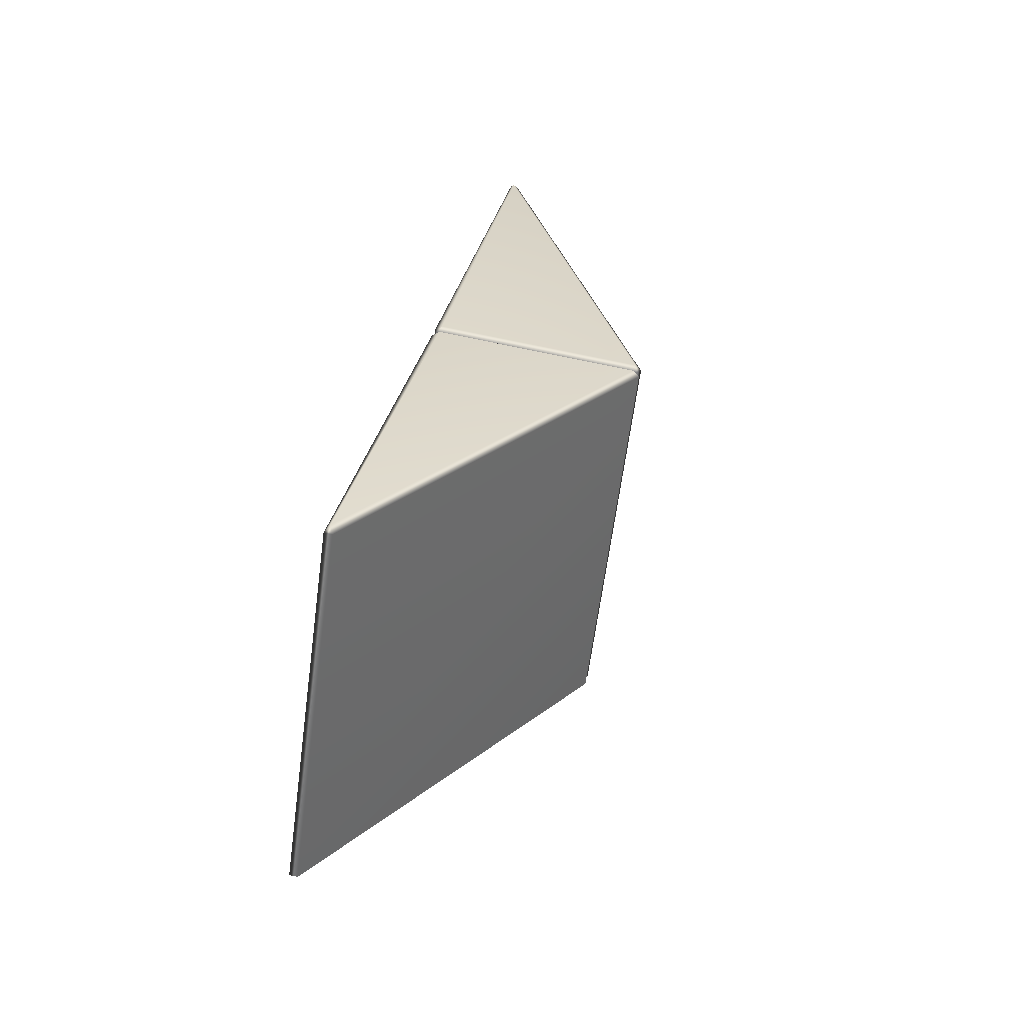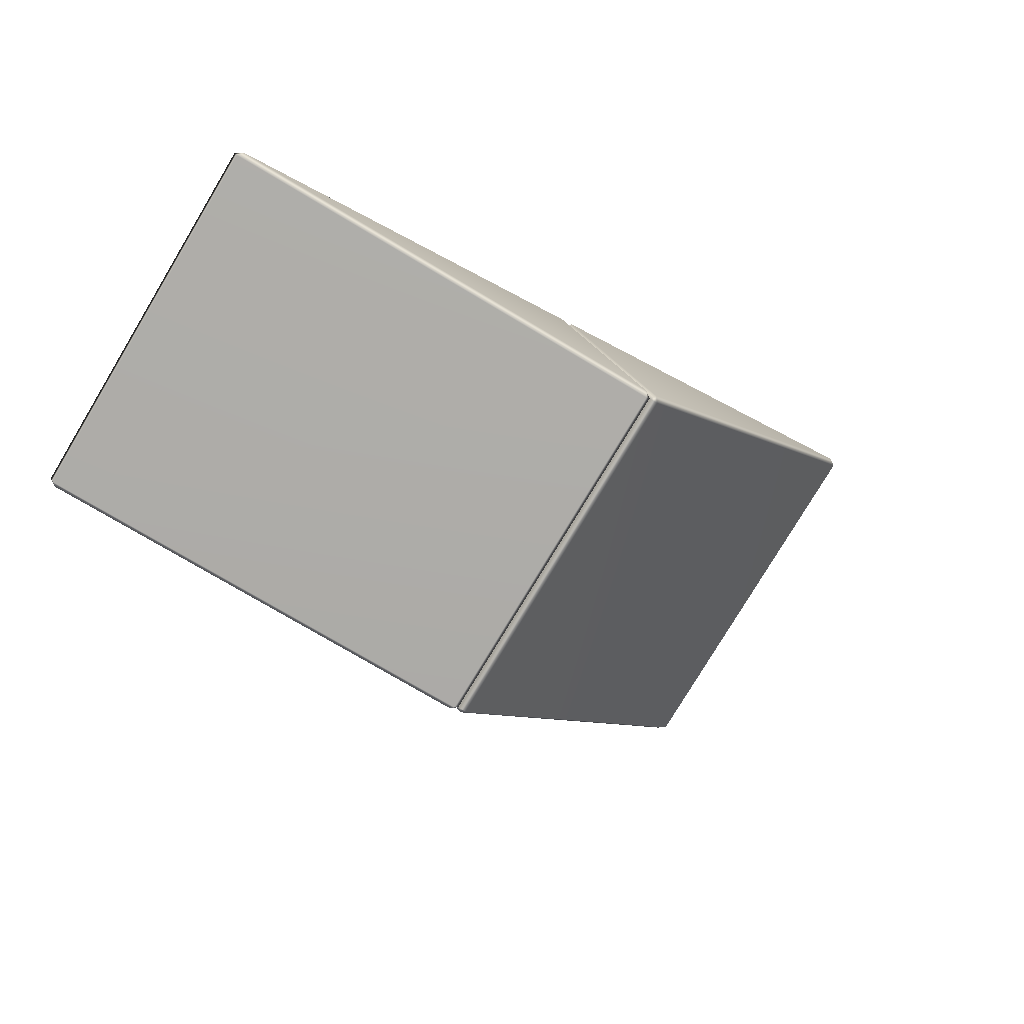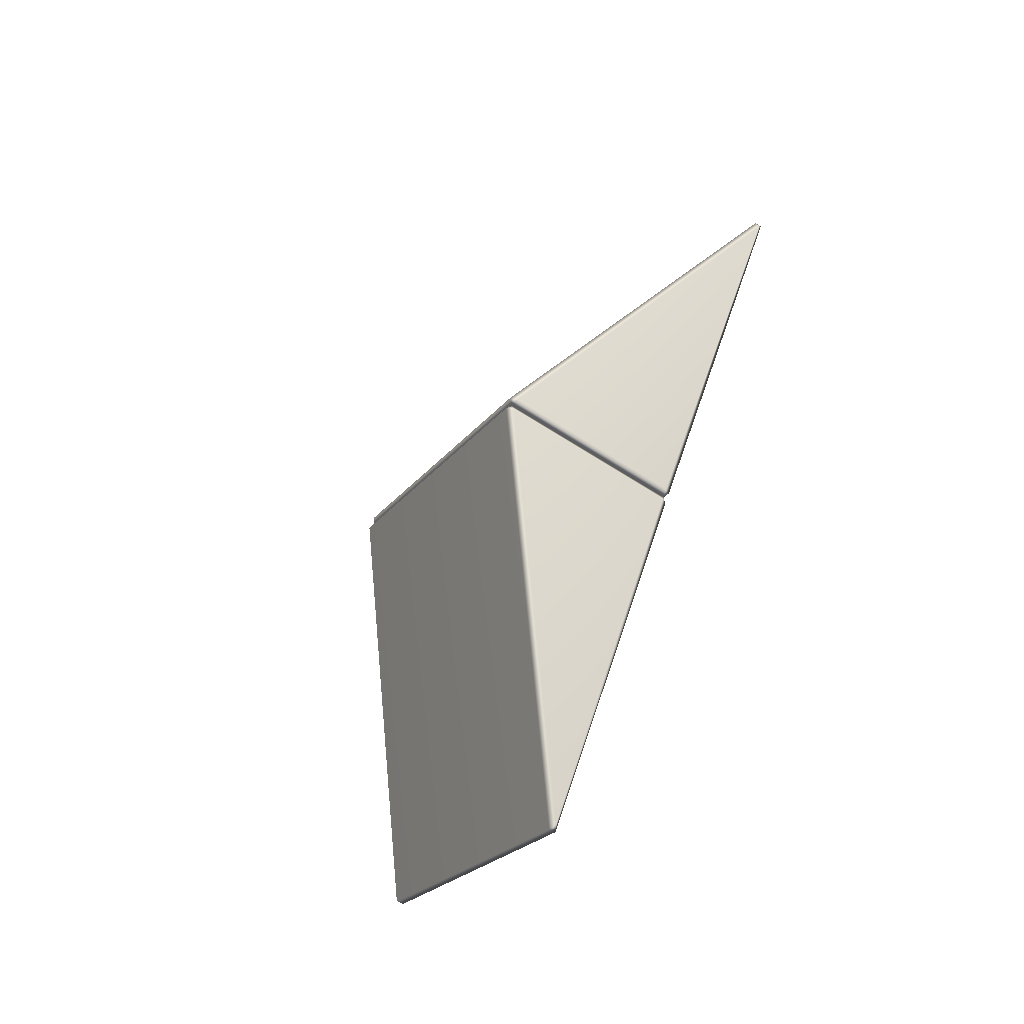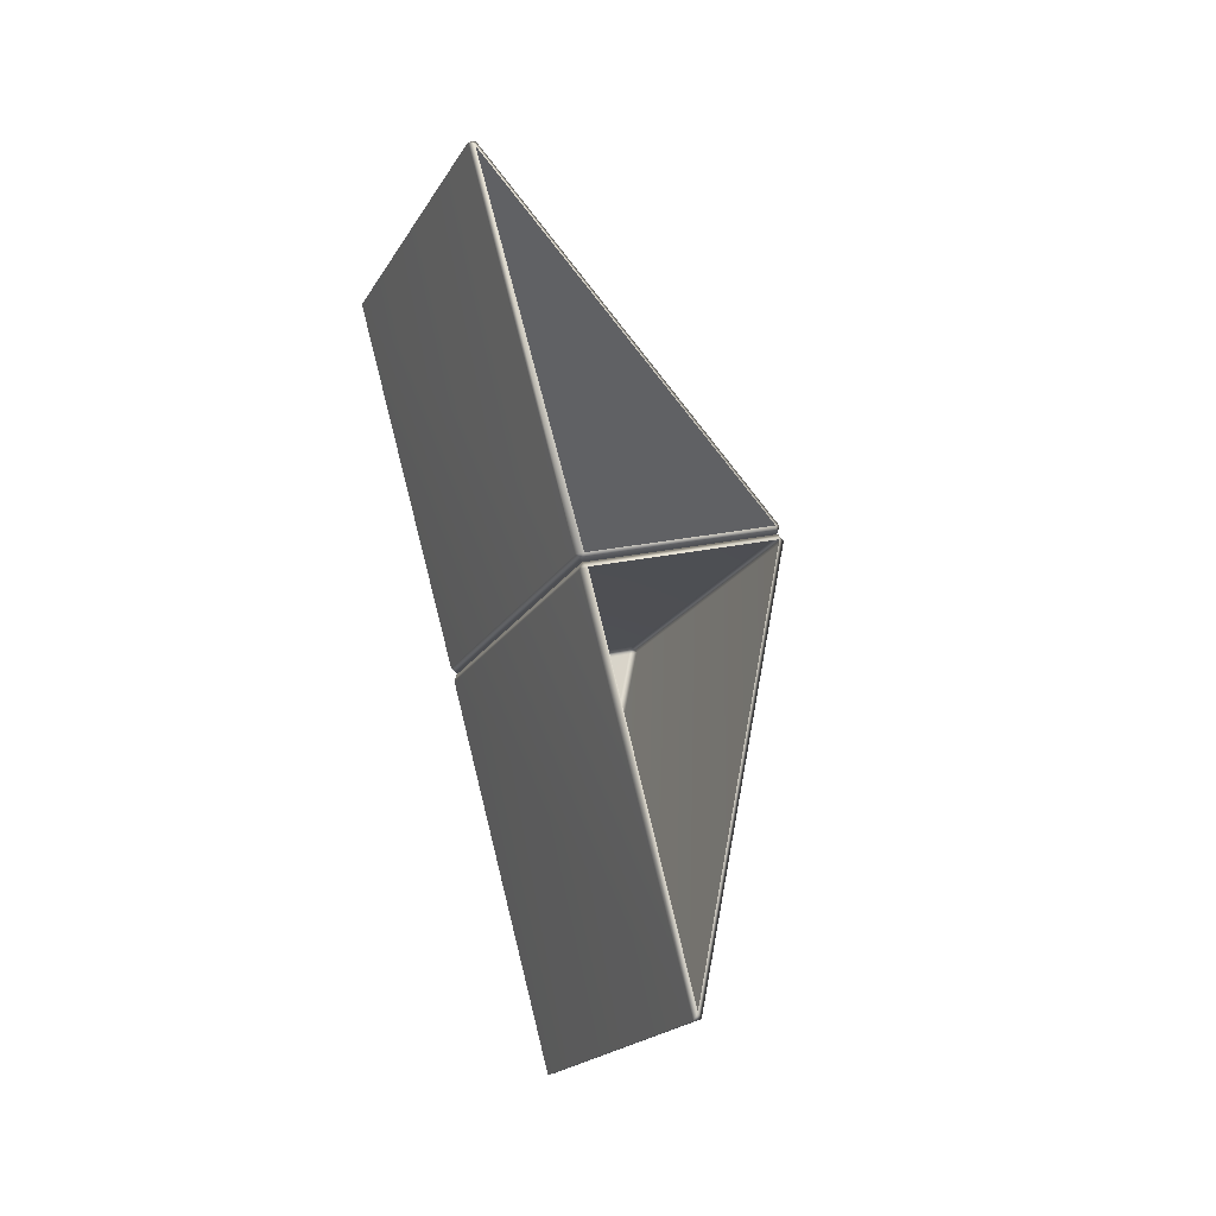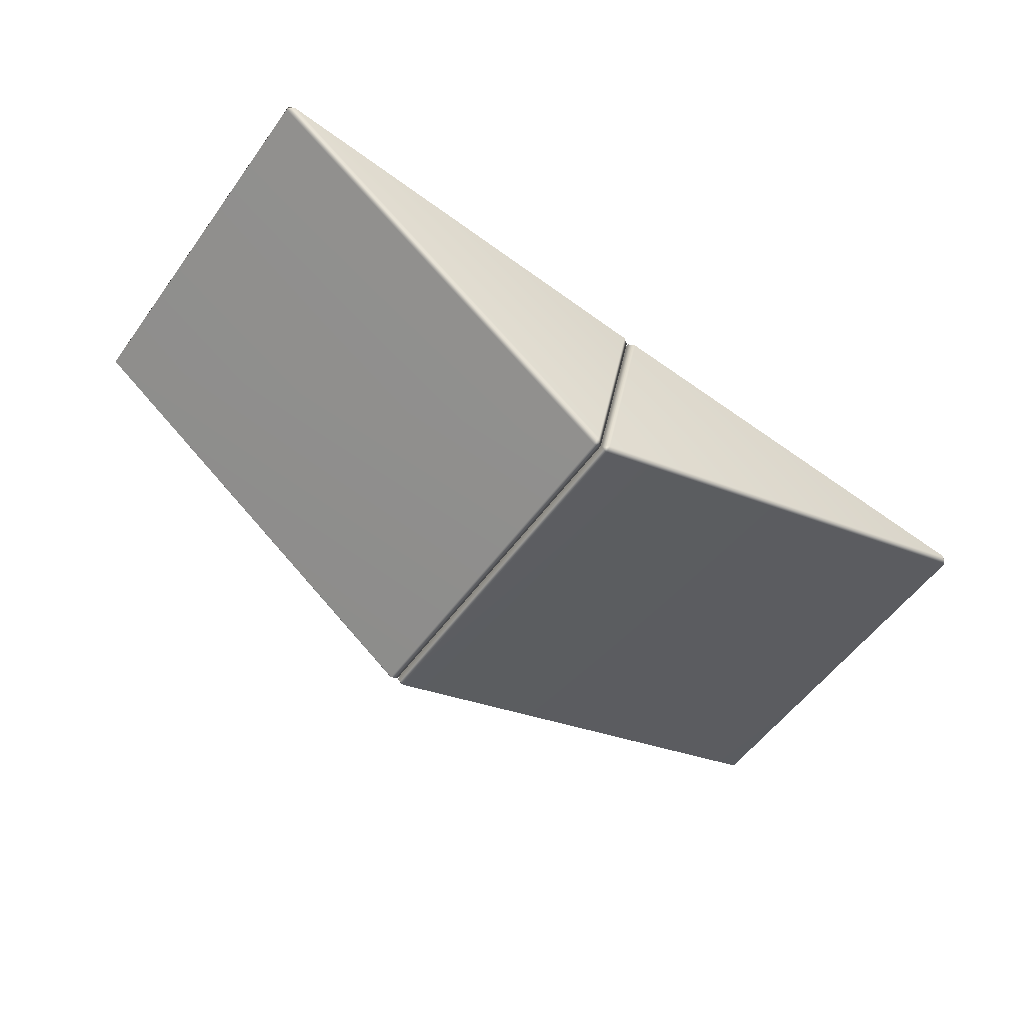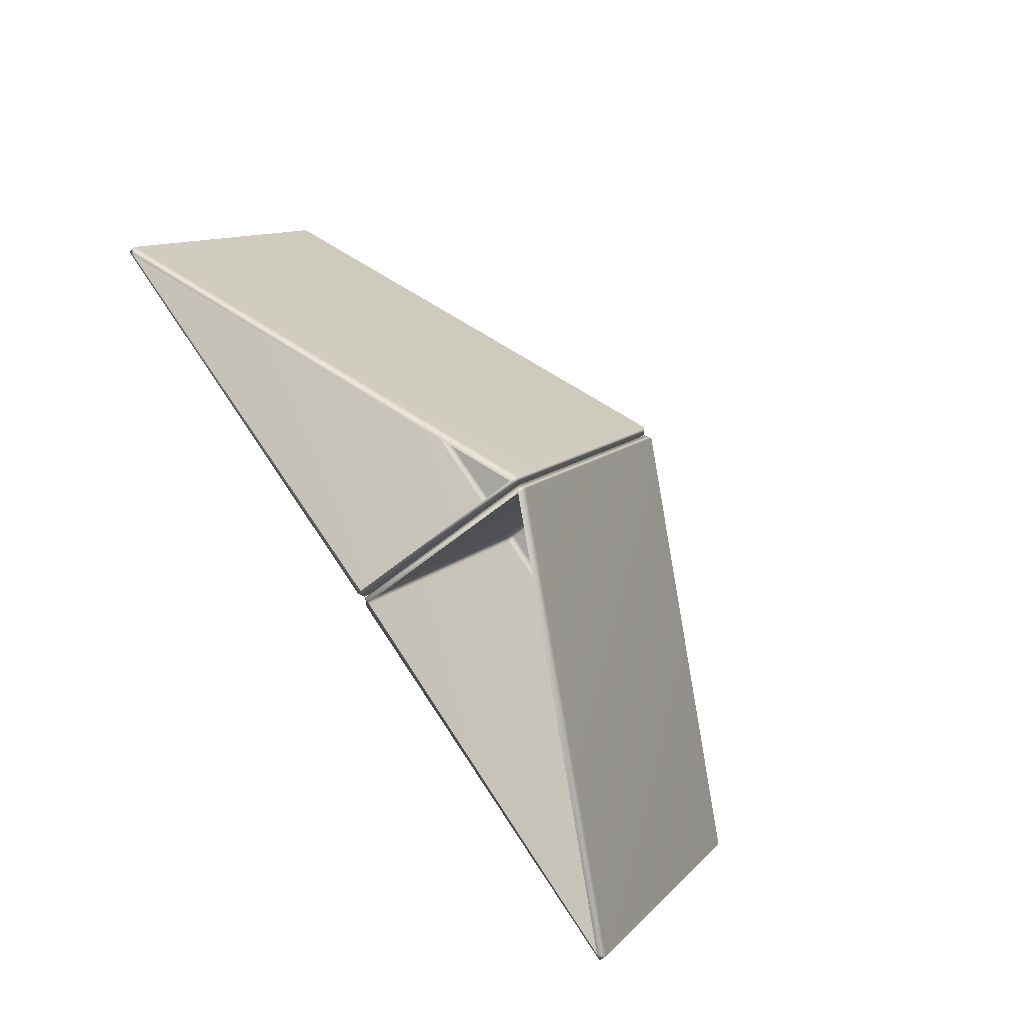
<metadata>
{"format":"obj","ext":"obj","renderer":"f3d","projection":"perspective","resolution":1024,"background":"white","views":[{"elev":63.5,"azim":13.1,"up":"+Y"},{"elev":27.7,"azim":66.3,"up":"+Y"},{"elev":-62.6,"azim":146.5,"up":"+Z"},{"elev":18.3,"azim":-25.8,"up":"+Z"},{"elev":33.5,"azim":99.5,"up":"+Y"},{"elev":-53.5,"azim":42.2,"up":"+Y"}]}
</metadata>
<code>
g LM4_PrismObstacle_02
v -0.06374 -2.868 2.106
v -1.975 -0.7124 5.29
v -1.936 -0.6384 5.313
v -5.388e-05 -2.824 2.084
v -5.388e-05 0.0801 0.1182
v -0.03912 0.04373 0.06263
v -0.04087 -2.861 2.029
v -0.06374 -2.868 2.106
v -1.938 2.269 3.347
v -2.013 -0.6384 5.313
v -2.012 2.269 3.347
v -1.975 -0.7124 5.29
v -0.04087 -2.861 2.029
v -1.934 -2.868 2.106
v -0.06374 -2.868 2.106
v -1.959 -2.862 2.03
v -1.957 0.04278 0.06327
v -0.03912 0.04373 0.06263
v -1.998 0.0801 0.1182
v -1.998 -2.824 2.084
v -1.934 -2.868 2.106
v -0.06374 0.1169 0.08534
v -5.388e-05 0.0801 0.1182
v -1.934 0.1169 0.08534
v -1.998 0.0801 0.1182
v -2.012 2.269 3.347
v -1.975 2.272 3.269
v -1.938 2.269 3.347
v -1.998 -2.824 2.084
v -1.975 -0.7124 5.29
v -1.934 -2.868 2.106
v -2.013 -0.6384 5.313
v -2.012 2.269 3.347
v -1.998 0.0801 0.1182
v -1.934 -2.94 1.999
v -1.975 -5.096 -1.185
v -2.013 -5.09 -1.262
v -1.998 -2.904 1.966
v -1.998 5.388e-05 5.388e-05
v -1.959 0.03817 0.05437
v -1.957 -2.866 2.021
v -1.934 -2.94 1.999
v -2.012 -2.185 -3.232
v -1.936 -5.09 -1.262
v -1.938 -2.185 -3.232
v -1.975 -5.096 -1.185
v -1.957 -2.866 2.021
v -0.06374 -2.94 1.999
v -1.934 -2.94 1.999
v -0.03912 -2.867 2.022
v -0.04087 0.03722 0.05501
v -1.959 0.03817 0.05437
v -5.388e-05 5.388e-05 5.388e-05
v -5.388e-05 -2.904 1.966
v -0.06374 -2.94 1.999
v -1.934 0.04421 -0.02202
v -1.998 5.388e-05 5.388e-05
v -0.06374 0.04421 -0.02202
v -5.388e-05 5.388e-05 5.388e-05
v -1.938 -2.185 -3.232
v -1.975 -2.111 -3.206
v -2.012 -2.185 -3.232
v -5.388e-05 -2.904 1.966
v -1.975 -5.096 -1.185
v -0.06374 -2.94 1.999
v -1.936 -5.09 -1.262
v -1.938 -2.185 -3.232
v -5.388e-05 5.388e-05 5.388e-05
g LM4_PrismObstacle_02_0
f 3 2 1
f 4 3 1
f 4 5 3
f 6 5 4
f 7 6 4
f 7 4 8
f 5 9 3
f 10 3 9
f 11 10 9
f 3 10 12
f 15 14 13
f 14 16 13
f 16 17 13
f 17 18 13
f 19 17 16
f 20 19 16
f 16 21 20
f 18 17 22
f 18 22 23
f 17 24 22
f 17 25 24
f 25 26 24
f 22 27 23
f 24 27 22
f 26 27 24
f 27 28 23
f 27 26 28
f 31 30 29
f 30 32 29
f 32 33 29
f 33 34 29
f 37 36 35
f 38 37 35
f 38 39 37
f 40 39 38
f 41 40 38
f 41 38 42
f 39 43 37
f 44 37 43
f 45 44 43
f 37 44 46
f 49 48 47
f 48 50 47
f 50 51 47
f 51 52 47
f 53 51 50
f 54 53 50
f 50 55 54
f 52 51 56
f 52 56 57
f 51 58 56
f 51 59 58
f 59 60 58
f 56 61 57
f 58 61 56
f 60 61 58
f 61 62 57
f 61 60 62
f 65 64 63
f 64 66 63
f 66 67 63
f 67 68 63

</code>
